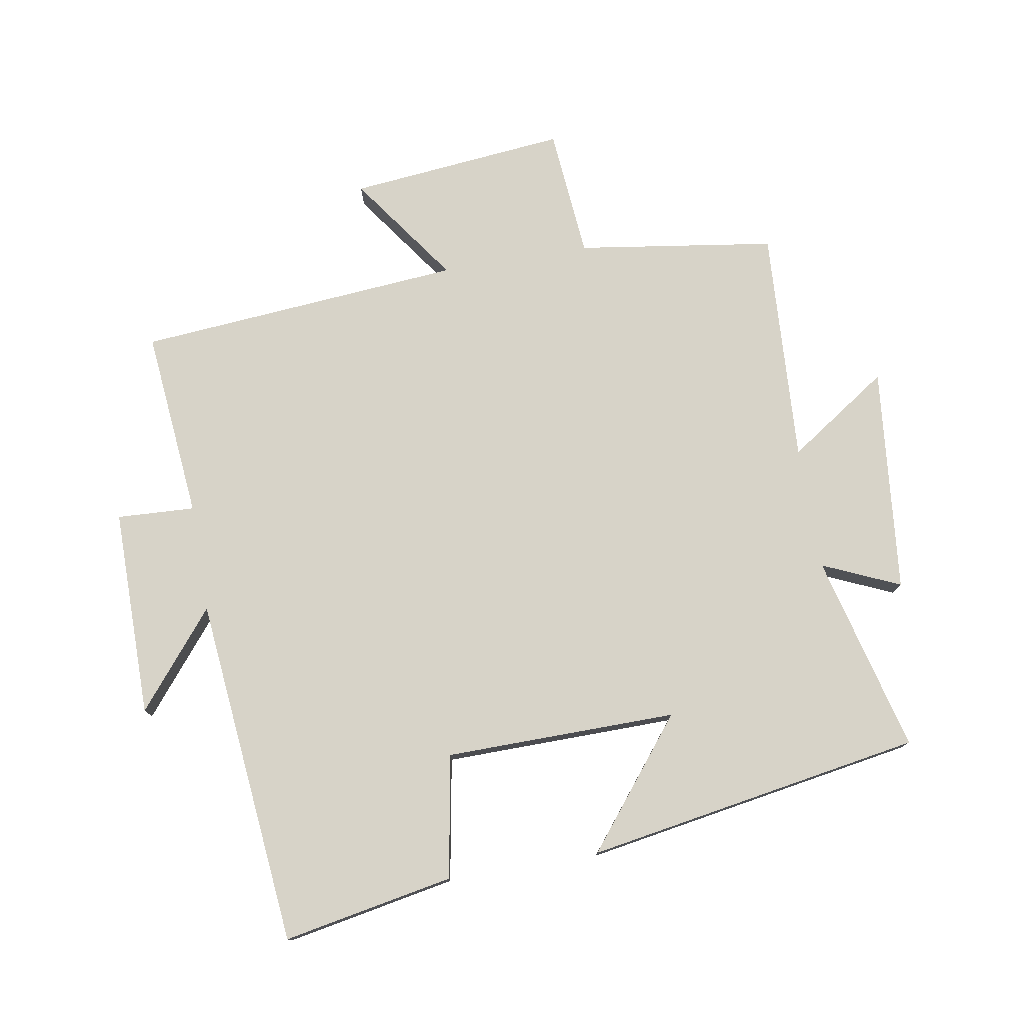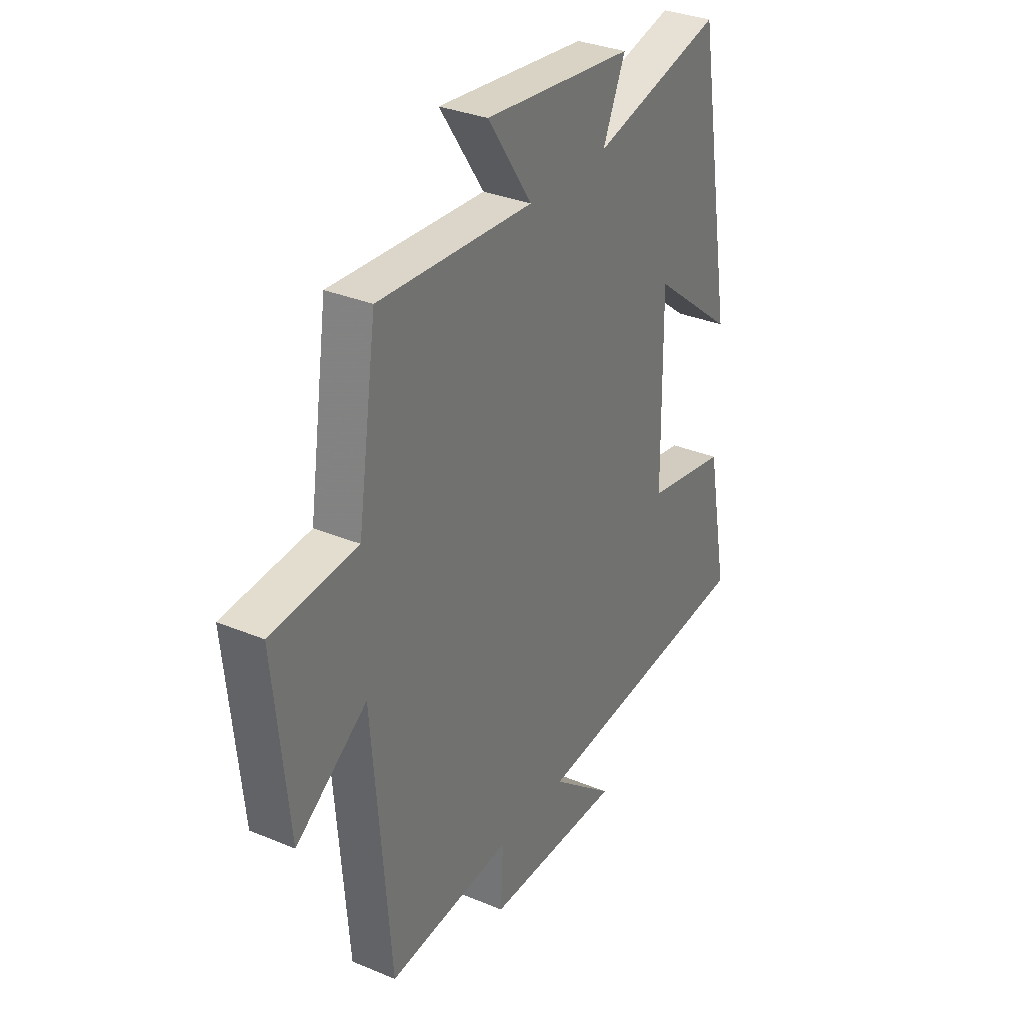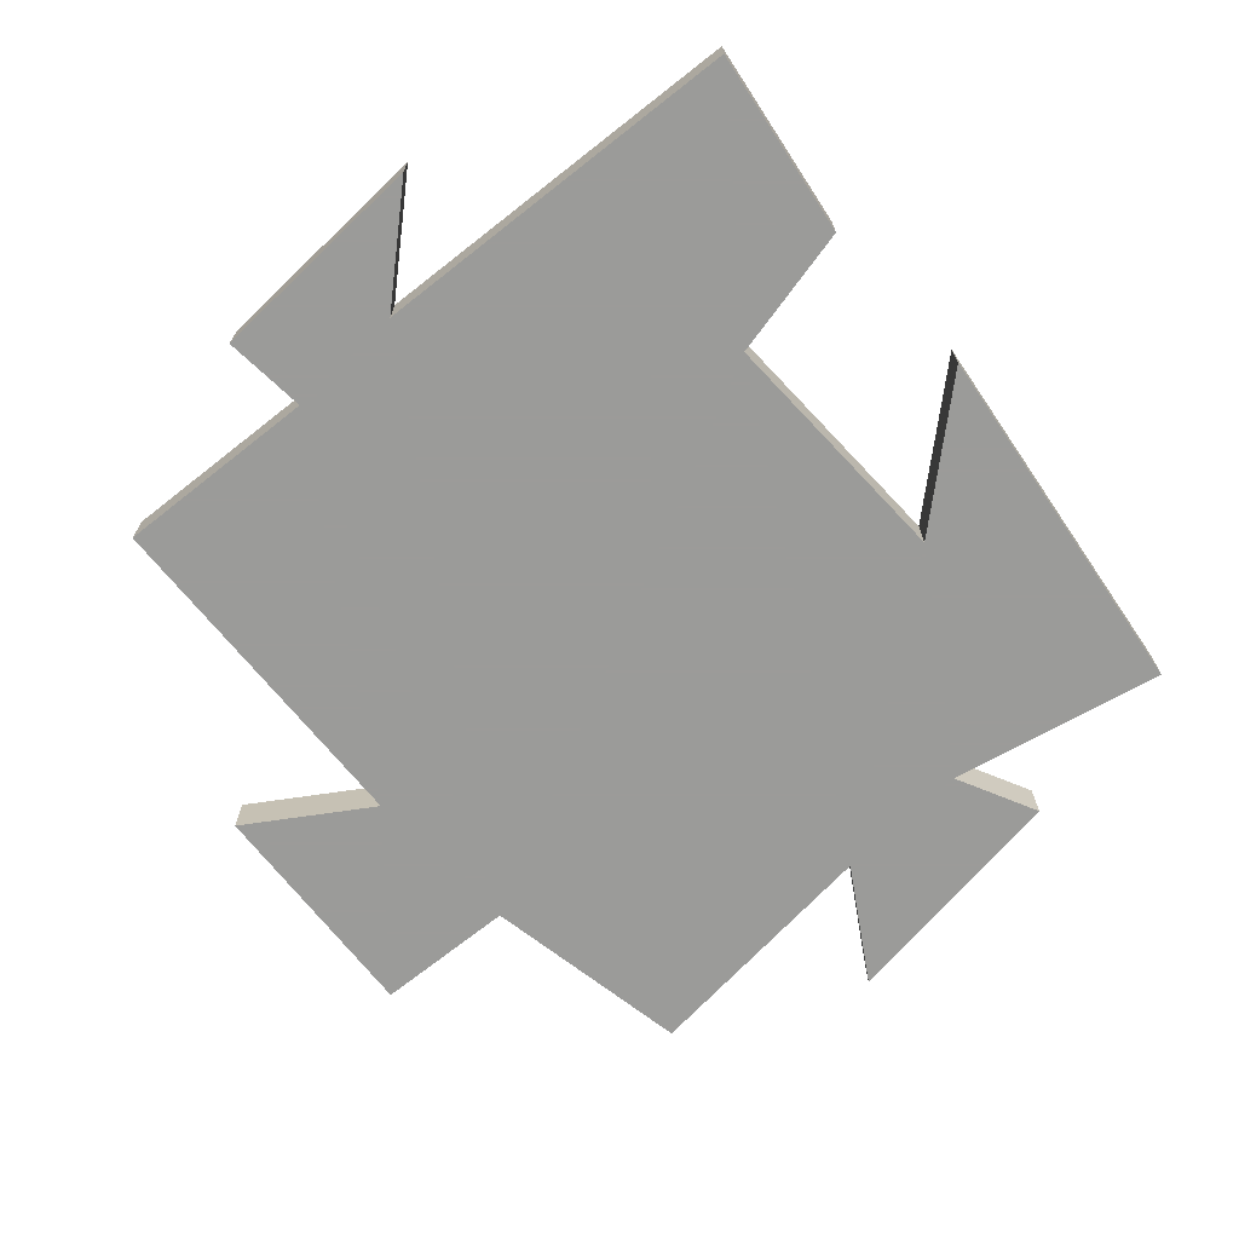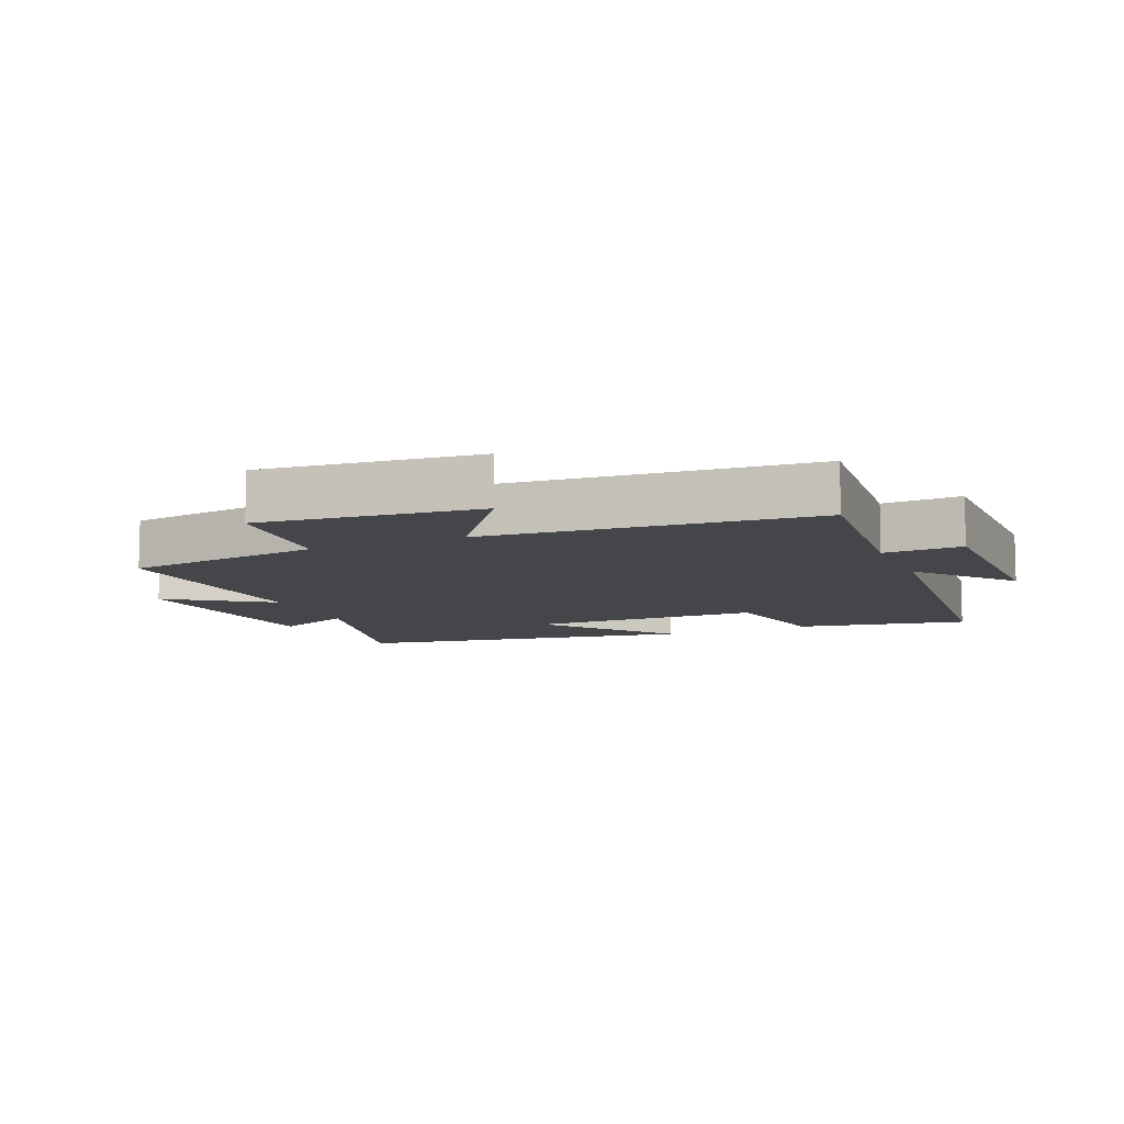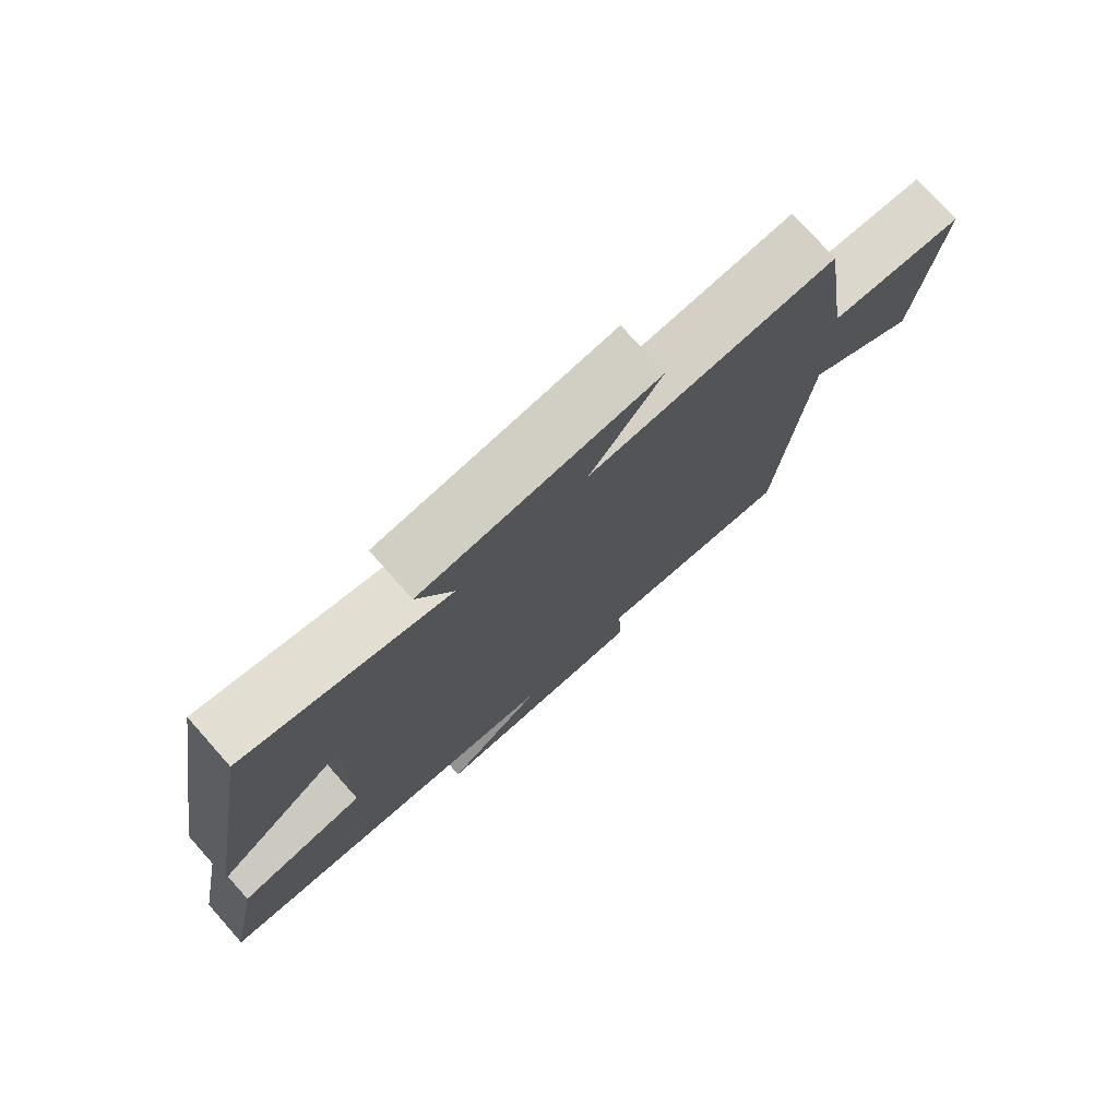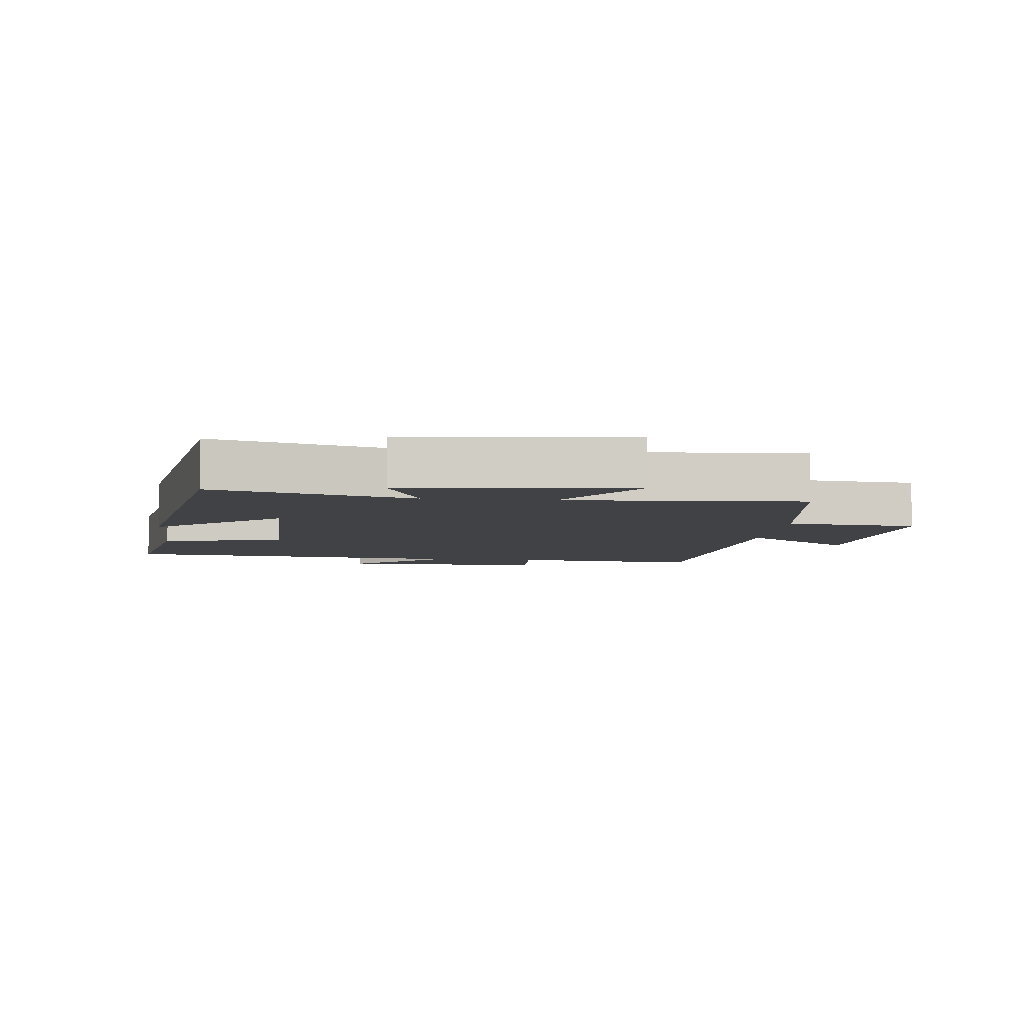
<metadata>
{"format":"obj","ext":"obj","renderer":"f3d","projection":"perspective","resolution":1024,"background":"white","views":[{"elev":77.0,"azim":-99.7,"up":"+Y"},{"elev":32.3,"azim":120.3,"up":"+Z"},{"elev":-69.6,"azim":-136.2,"up":"+Y"},{"elev":-9.6,"azim":113.0,"up":"+Y"},{"elev":77.0,"azim":-41.7,"up":"+Z"},{"elev":-6.2,"azim":-6.0,"up":"+Y"}]}
</metadata>
<code>
v 0.455 0.07 0.521
v 0.5 0.07 0.214
v 0.703 0.07 0.196
v 0.669 0.07 -0.142
v 0.5 0.07 -0.022
v 0.458 0.07 -0.528
v 0.163 0.07 -0.5
v 0.169 0.07 -0.621
v -0.155 0.07 -0.621
v -0.007 0.07 -0.5
v -0.55 0.07 -0.447
v -0.5 0.07 -0.182
v -0.308 0.07 -0.148
v -0.304 0.07 0.212
v -0.5 0.07 0.056
v -0.412 0.07 0.579
v -0.105 0.07 0.5
v -0.158 0.07 0.62
v 0.194 0.07 0.656
v 0.089 0.07 0.5
v 0.455 0 0.521
v 0.5 0 0.214
v 0.703 0 0.196
v 0.669 0 -0.142
v 0.5 0 -0.022
v 0.458 0 -0.528
v 0.163 0 -0.5
v 0.169 0 -0.621
v -0.155 0 -0.621
v -0.007 0 -0.5
v -0.55 0 -0.447
v -0.5 0 -0.182
v -0.308 0 -0.148
v -0.304 0 0.212
v -0.5 0 0.056
v -0.412 0 0.579
v -0.105 0 0.5
v -0.158 0 0.62
v 0.194 0 0.656
v 0.089 0 0.5
f 17 18 19 20
f 14 15 16 17
f 13 14 17 20
f 10 11 12 13
f 20 1 2
f 13 20 2
f 10 13 2
f 7 8 9 10
f 5 6 7
f 5 7 10 2
f 2 3 4 5
f 40 39 38 37
f 37 36 35 34
f 40 37 34 33
f 33 32 31 30
f 22 21 40
f 22 40 33
f 22 33 30
f 30 29 28 27
f 27 26 25
f 22 30 27 25
f 25 24 23 22
f 1 21 22 2
f 2 22 23 3
f 3 23 24 4
f 4 24 25 5
f 5 25 26 6
f 6 26 27 7
f 7 27 28 8
f 8 28 29 9
f 9 29 30 10
f 10 30 31 11
f 11 31 32 12
f 12 32 33 13
f 13 33 34 14
f 14 34 35 15
f 15 35 36 16
f 16 36 37 17
f 17 37 38 18
f 18 38 39 19
f 19 39 40 20
f 20 40 21 1

</code>
